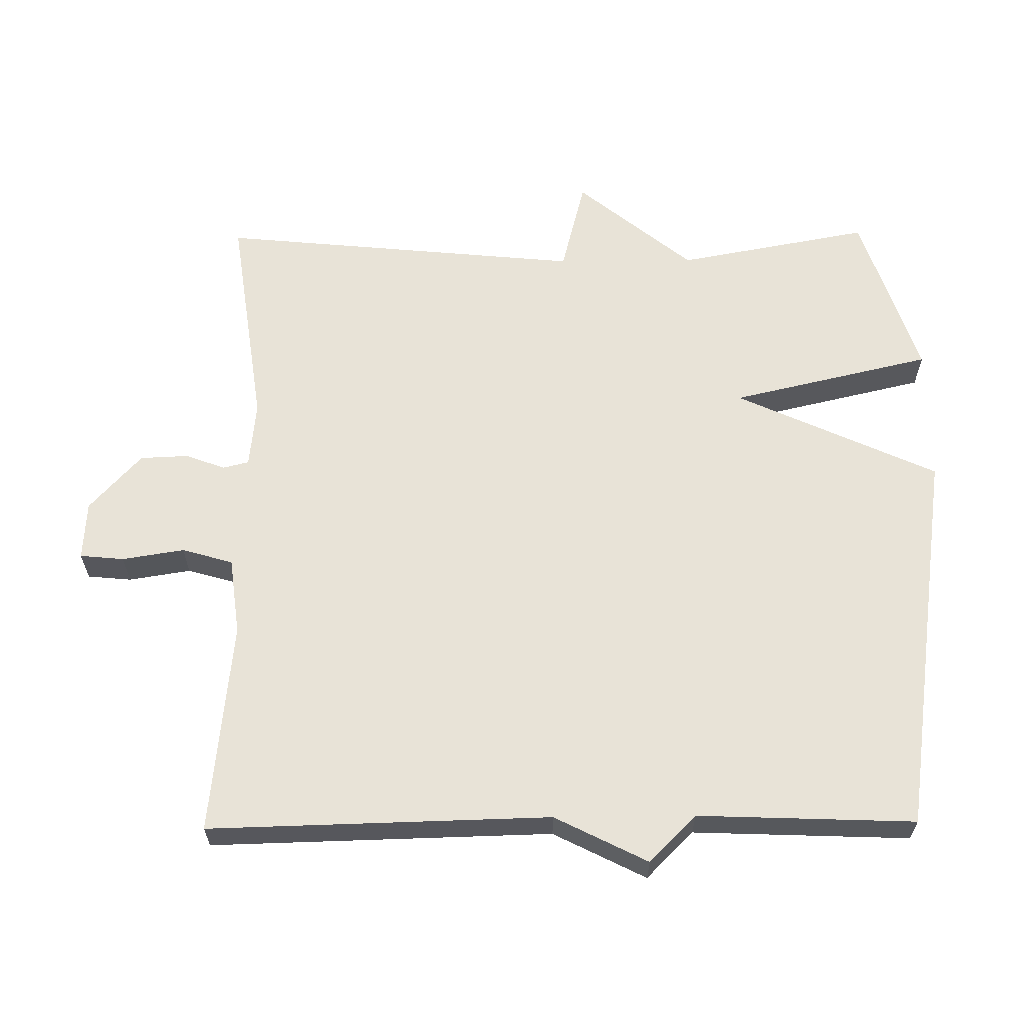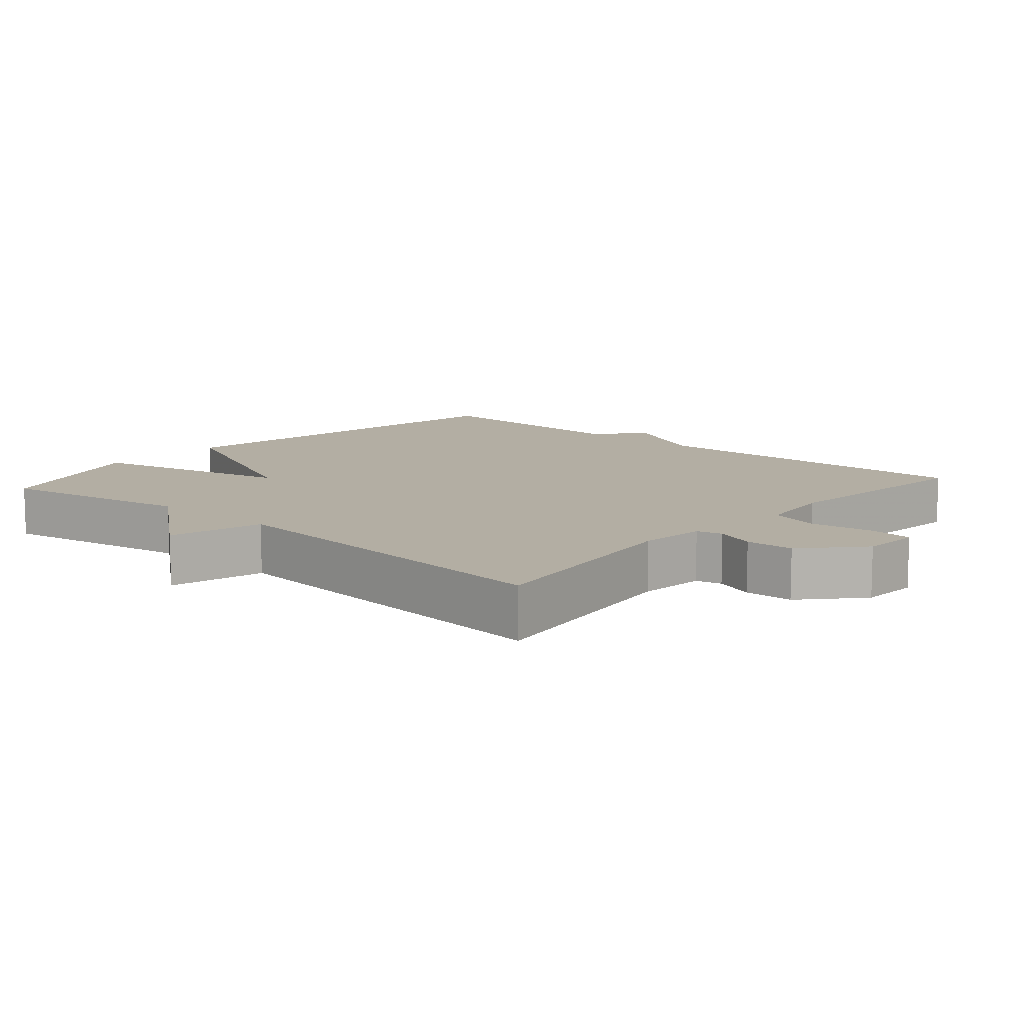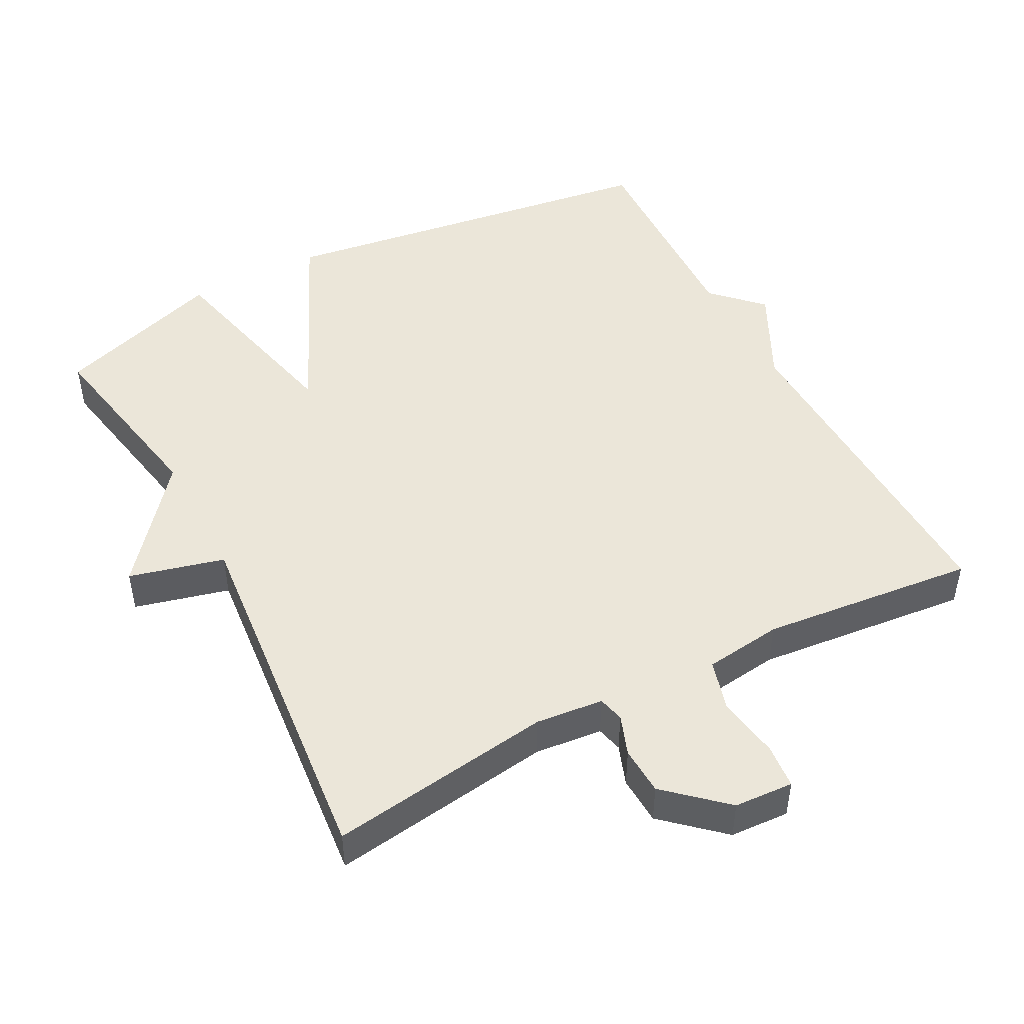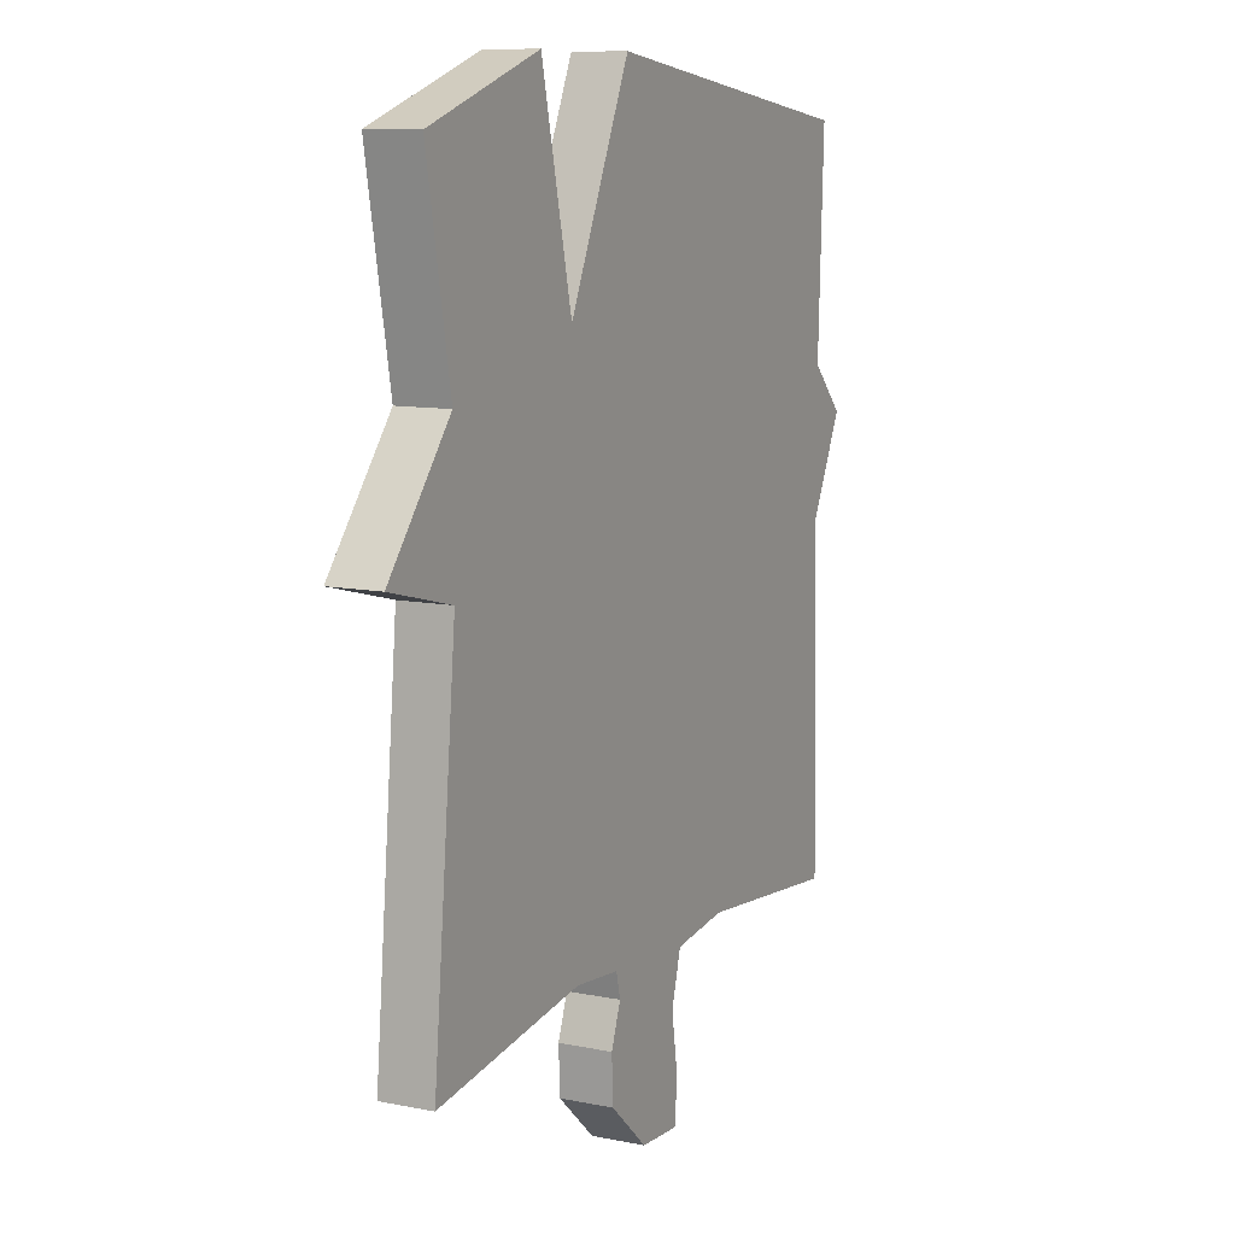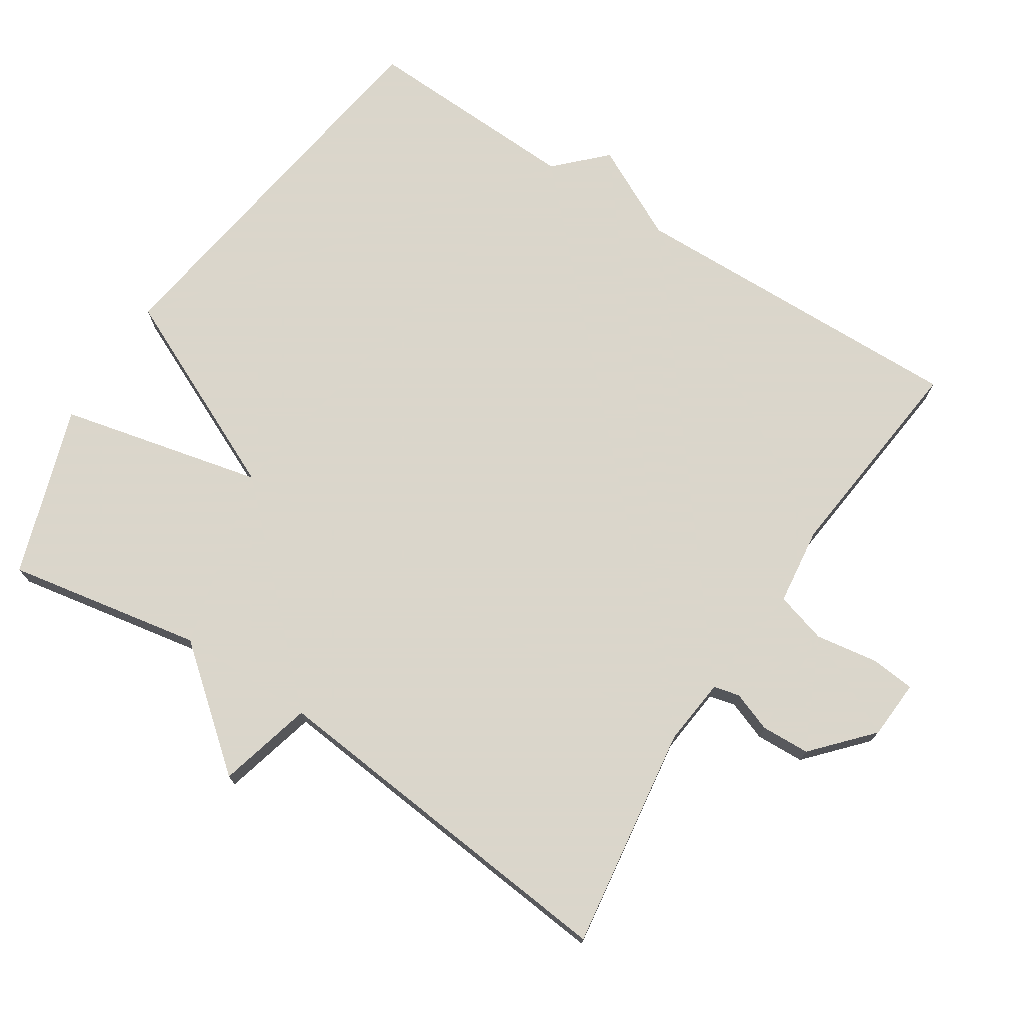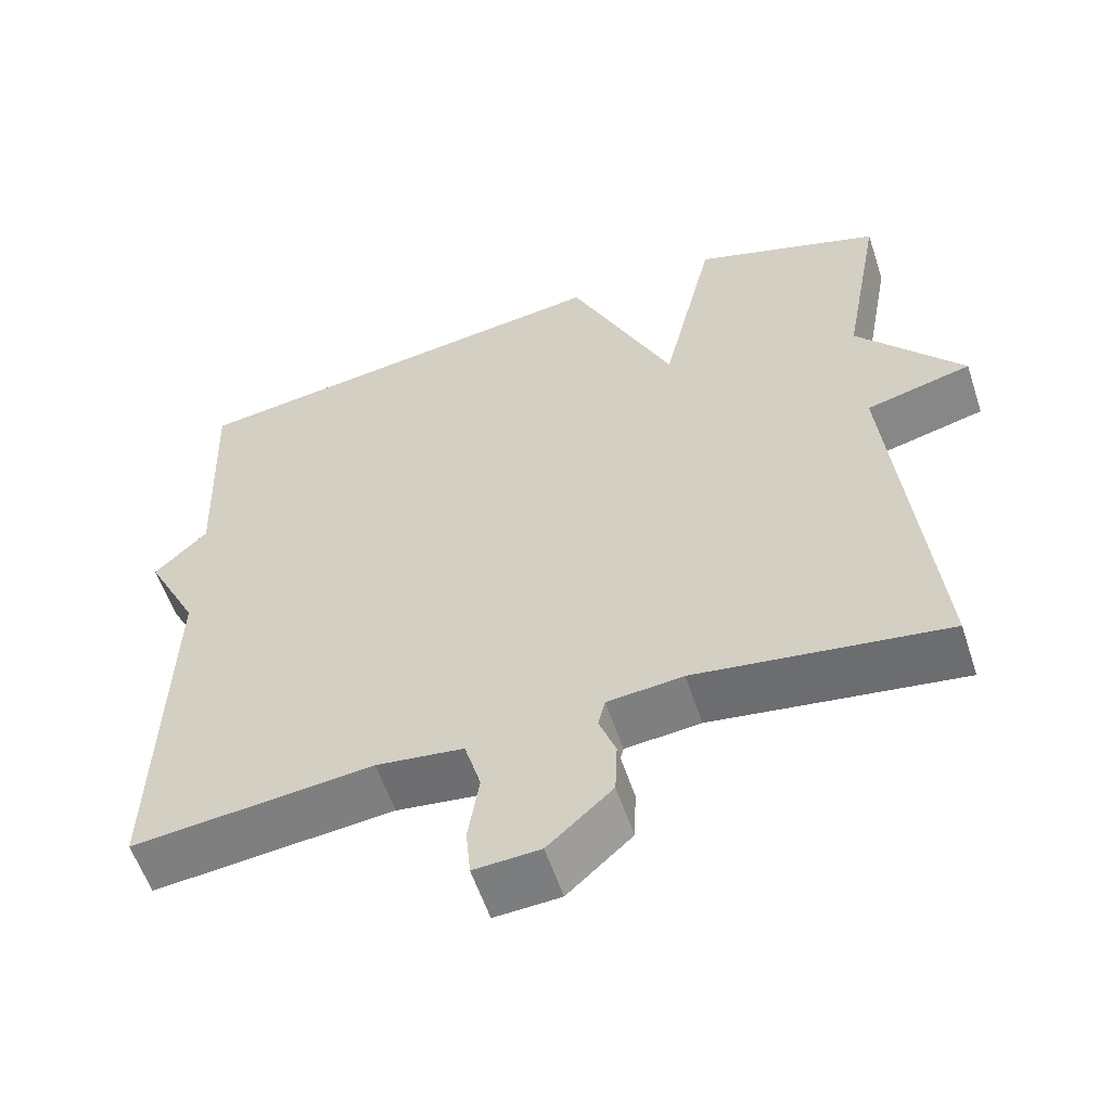
<metadata>
{"format":"obj","ext":"obj","renderer":"f3d","projection":"perspective","resolution":1024,"background":"white","views":[{"elev":62.3,"azim":-90.6,"up":"+Y"},{"elev":11.0,"azim":131.3,"up":"+Y"},{"elev":47.6,"azim":152.1,"up":"+Y"},{"elev":10.4,"azim":116.9,"up":"+Z"},{"elev":73.7,"azim":123.0,"up":"+Y"},{"elev":-57.6,"azim":18.2,"up":"+Z"}]}
</metadata>
<code>
v 0.5 0.07 -0.5
v 0.182 0.07 -0.455
v 0.086 0.07 -0.465
v 0.077 0.07 -0.502
v 0.098 0.07 -0.559
v 0.095 0.07 -0.628
v 0.013 0.07 -0.702
v -0.071 0.07 -0.707
v -0.077 0.07 -0.644
v -0.063 0.07 -0.555
v -0.084 0.07 -0.482
v -0.195 0.07 -0.468
v -0.5 0.07 -0.5
v -0.488 0.07 -0.011
v -0.555 0.07 0.122
v -0.488 0.07 0.189
v -0.5 0.07 0.5
v 0.059 0.07 0.58
v 0.192 0.07 0.291
v 0.259 0.07 0.58
v 0.5 0.07 0.5
v 0.449 0.07 0.223
v 0.584 0.07 0.058
v 0.449 0.07 0.023
v 0.5 0 -0.5
v 0.182 0 -0.455
v 0.086 0 -0.465
v 0.077 0 -0.502
v 0.098 0 -0.559
v 0.095 0 -0.628
v 0.013 0 -0.702
v -0.071 0 -0.707
v -0.077 0 -0.644
v -0.063 0 -0.555
v -0.084 0 -0.482
v -0.195 0 -0.468
v -0.5 0 -0.5
v -0.488 0 -0.011
v -0.555 0 0.122
v -0.488 0 0.189
v -0.5 0 0.5
v 0.059 0 0.58
v 0.192 0 0.291
v 0.259 0 0.58
v 0.5 0 0.5
v 0.449 0 0.223
v 0.584 0 0.058
v 0.449 0 0.023
f 22 23 24
f 19 20 21 22
f 19 22 24
f 16 17 18 19
f 24 1 2
f 19 24 2
f 16 19 2
f 15 16 2
f 14 15 2
f 12 13 14
f 14 2 3
f 12 14 3
f 11 12 3
f 8 9 10
f 7 8 10
f 6 7 10
f 5 6 10
f 4 5 10
f 3 4 10 11
f 48 47 46
f 46 45 44 43
f 48 46 43
f 43 42 41 40
f 26 25 48
f 26 48 43
f 26 43 40
f 26 40 39
f 26 39 38
f 38 37 36
f 27 26 38
f 27 38 36
f 27 36 35
f 34 33 32
f 34 32 31
f 34 31 30
f 34 30 29
f 34 29 28
f 35 34 28 27
f 1 25 26 2
f 2 26 27 3
f 3 27 28 4
f 4 28 29 5
f 5 29 30 6
f 6 30 31 7
f 7 31 32 8
f 8 32 33 9
f 9 33 34 10
f 10 34 35 11
f 11 35 36 12
f 12 36 37 13
f 13 37 38 14
f 14 38 39 15
f 15 39 40 16
f 16 40 41 17
f 17 41 42 18
f 18 42 43 19
f 19 43 44 20
f 20 44 45 21
f 21 45 46 22
f 22 46 47 23
f 23 47 48 24
f 24 48 25 1

</code>
